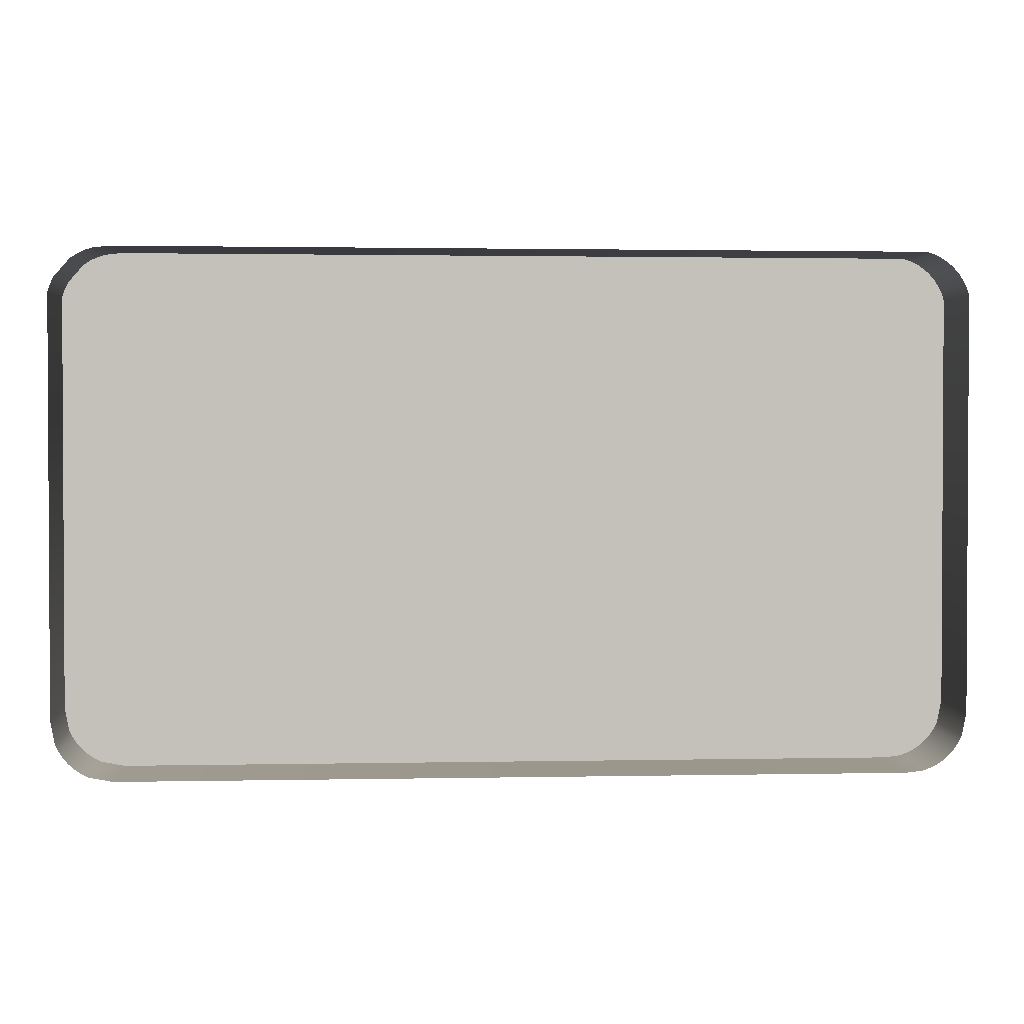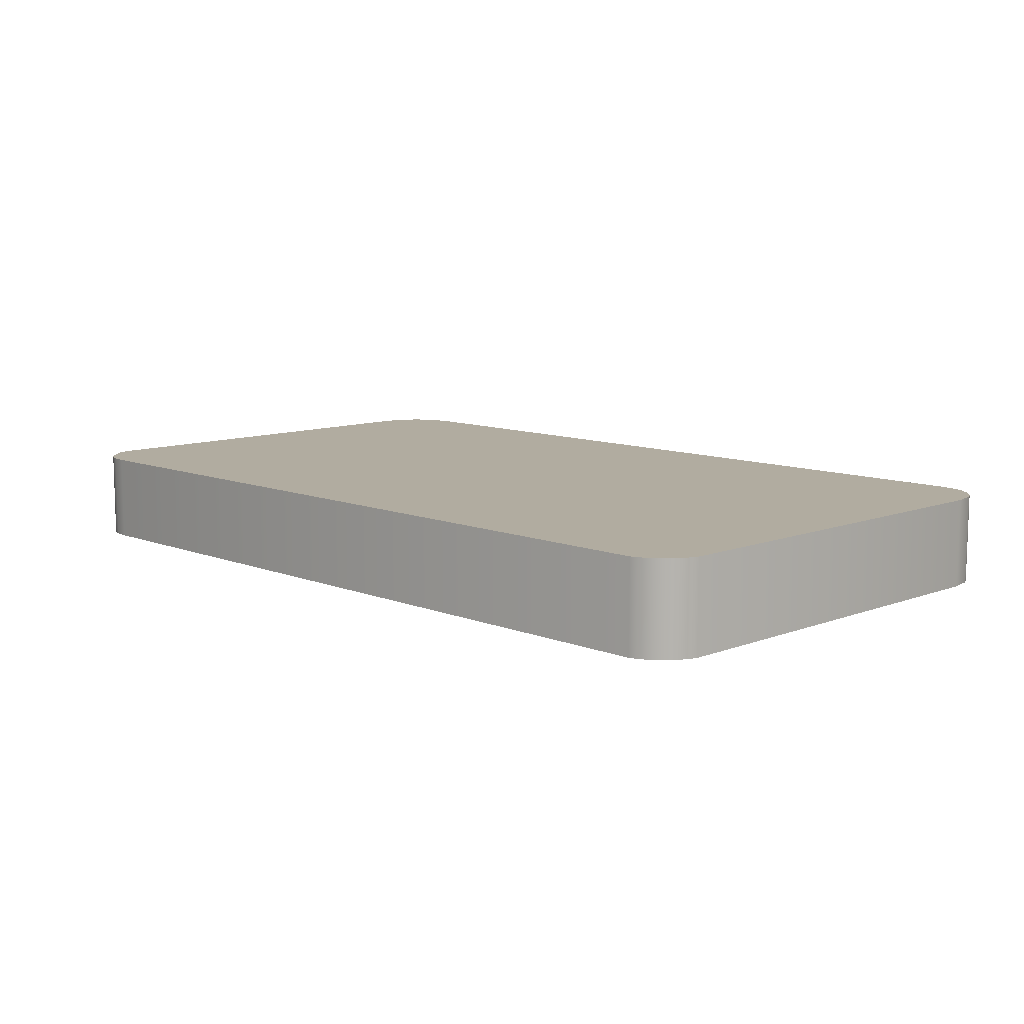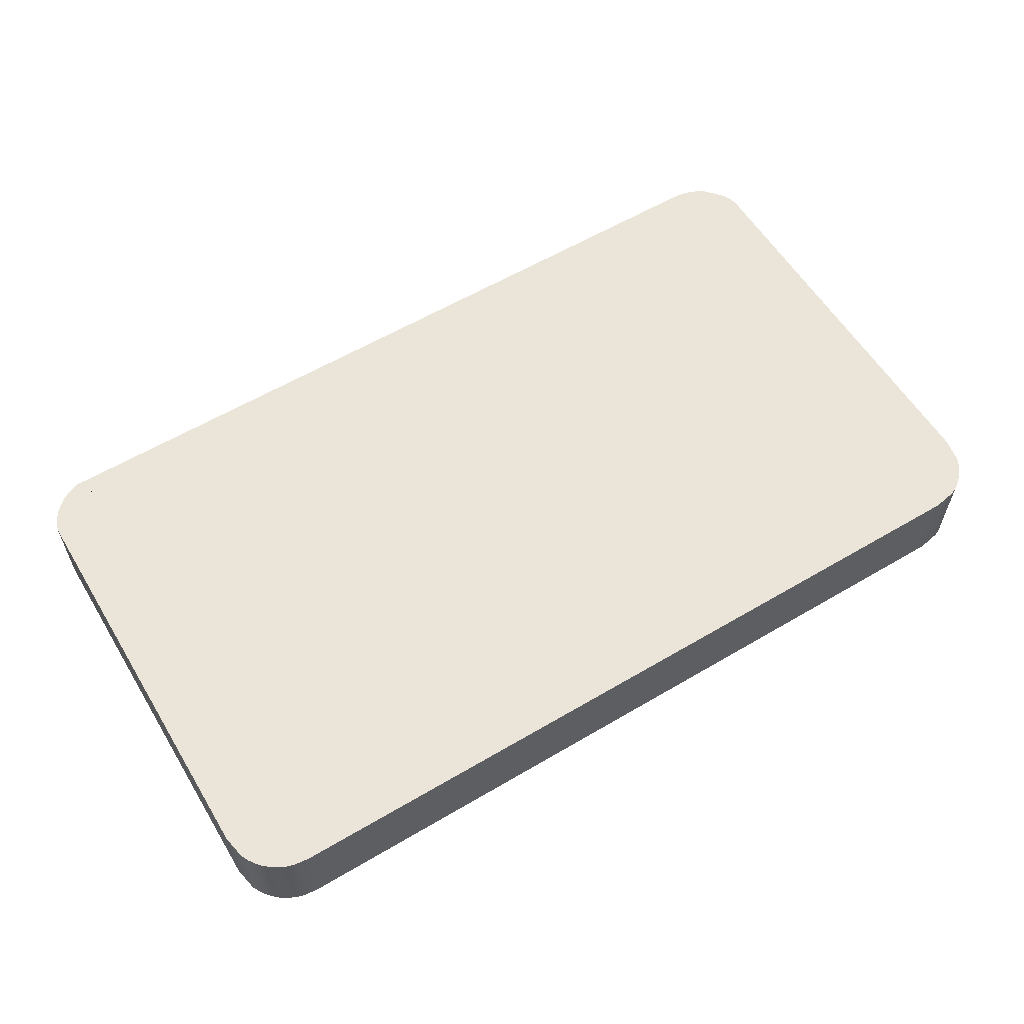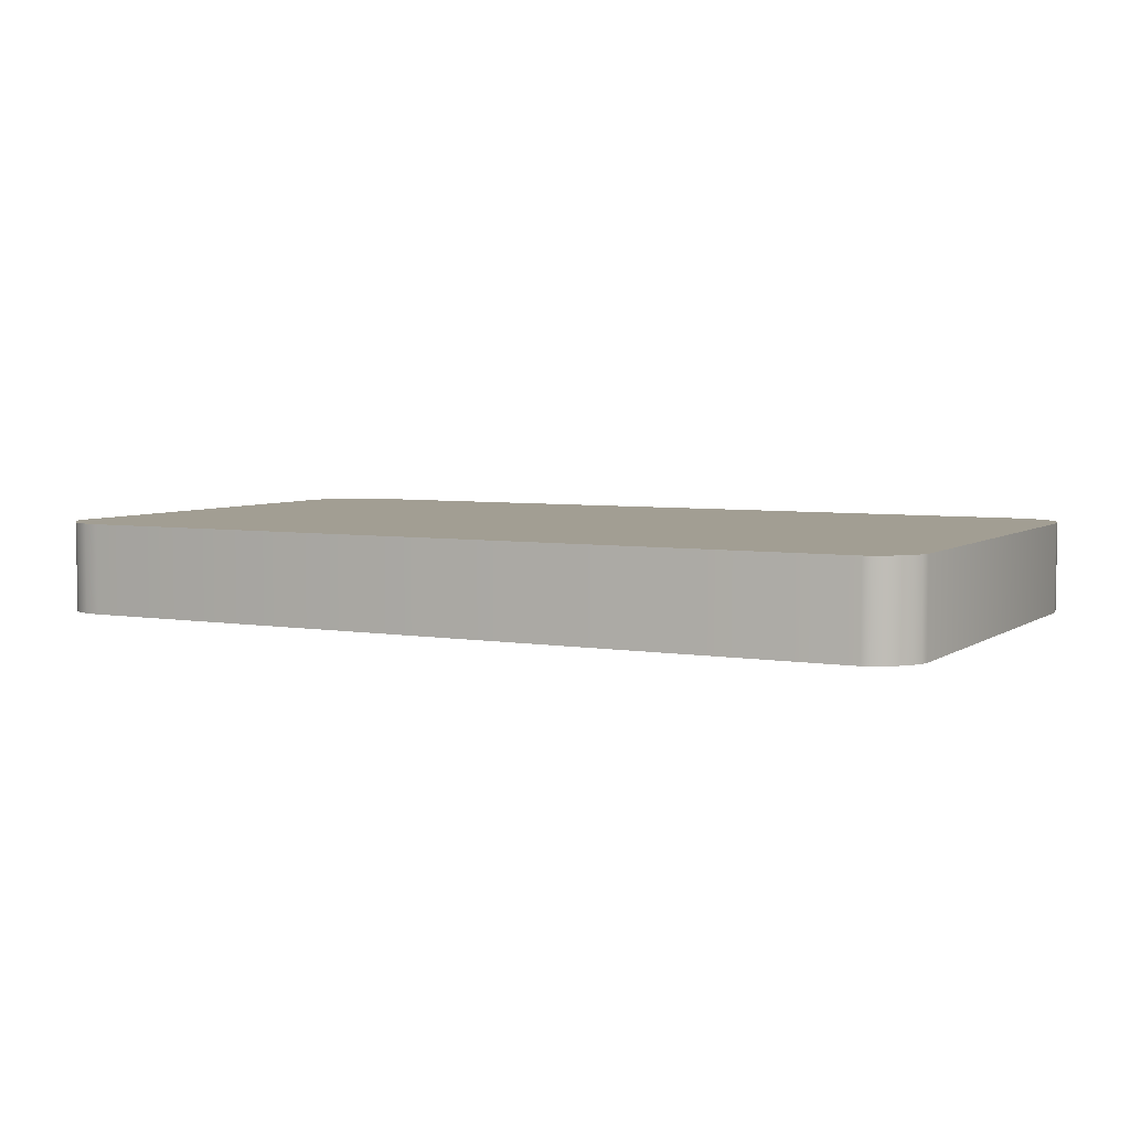
<metadata>
{"format":"obj","ext":"obj","renderer":"f3d","projection":"perspective","resolution":1024,"background":"white","views":[{"elev":2.8,"azim":-3.7,"up":"+Z"},{"elev":10.1,"azim":45.5,"up":"+Y"},{"elev":58.9,"azim":148.7,"up":"+Y"},{"elev":5.1,"azim":27.8,"up":"+Y"}]}
</metadata>
<code>
o mesh20/mesh20-geometry#mesh20-geometry
v 0.3662 -0.2063 -0.05906
v 0.366 -0.2119 -0.05865
v 0.366 -0.2063 -0.05865
v 0.3662 -0.2119 -0.05906
v 0.3656 -0.2119 -0.05828
v 0.366 -0.2063 -0.08782
v 0.3664 -0.2063 -0.0595
v 0.3656 -0.2063 -0.05828
v 0.3656 -0.2063 -0.08818
v 0.3662 -0.2063 -0.08741
v 0.3664 -0.2119 -0.0595
v 0.3653 -0.2063 -0.05796
v 0.366 -0.2119 -0.08782
v 0.3662 -0.2119 -0.08741
v 0.3666 -0.2063 -0.05996
v 0.3664 -0.2063 -0.08697
v 0.3653 -0.2119 -0.05796
v 0.3653 -0.2063 -0.08851
v 0.3656 -0.2119 -0.08818
v 0.3664 -0.2119 -0.08697
v 0.3666 -0.2119 -0.05996
v 0.3649 -0.2063 -0.05769
v 0.3649 -0.2063 -0.08878
v 0.3653 -0.2119 -0.08851
v 0.3667 -0.2063 -0.08554
v 0.3667 -0.2119 -0.08554
v 0.3649 -0.2119 -0.05769
v 0.3649 -0.2119 -0.08878
v 0.3644 -0.2063 -0.05748
v 0.3644 -0.2063 -0.08899
v 0.3644 -0.2119 -0.08899
v 0.3644 -0.2119 -0.05748
v 0.364 -0.2063 -0.05733
v 0.364 -0.2063 -0.08914
v 0.364 -0.2119 -0.08914
v 0.364 -0.2119 -0.05733
v 0.3147 -0.2063 -0.05721
v 0.363 -0.2063 -0.08925
v 0.363 -0.2119 -0.08925
v 0.3147 -0.2119 -0.05721
v 0.3556 -0.2063 -0.05998
v 0.3629 -0.2063 -0.06416
v 0.3137 -0.2119 -0.05733
v 0.3344 -0.2063 -0.0714
v 0.3557 -0.2063 -0.05996
v 0.3629 -0.2063 -0.06024
v 0.3629 -0.2063 -0.06426
v 0.3147 -0.2119 -0.08926
v 0.3137 -0.2063 -0.05733
v 0.3147 -0.2063 -0.08926
v 0.34 -0.2063 -0.06955
v 0.3556 -0.2063 -0.06428
v 0.3558 -0.2063 -0.05998
v 0.3629 -0.2063 -0.06012
v 0.3627 -0.2063 -0.0643
v 0.3132 -0.2119 -0.05748
v 0.3344 -0.2063 -0.07512
v 0.3372 -0.2063 -0.0714
v 0.3555 -0.2063 -0.06003
v 0.3555 -0.2063 -0.06423
v 0.3557 -0.2063 -0.0643
v 0.3559 -0.2063 -0.06003
v 0.3628 -0.2063 -0.06003
v 0.3618 -0.2063 -0.0643
v 0.3628 -0.2063 -0.05998
v 0.3132 -0.2063 -0.08899
v 0.3132 -0.2063 -0.05748
v 0.3372 -0.2063 -0.07512
v 0.34 -0.2063 -0.07698
v 0.3411 -0.2063 -0.06954
v 0.3559 -0.2063 -0.0638
v 0.3559 -0.2063 -0.06012
v 0.3617 -0.2063 -0.06423
v 0.362 -0.2063 -0.06382
v 0.3626 -0.2063 -0.05996
v 0.3132 -0.2119 -0.08899
v 0.3128 -0.2119 -0.05769
v 0.3415 -0.2063 -0.06954
v 0.3554 -0.2063 -0.06414
v 0.3572 -0.2063 -0.0643
v 0.3559 -0.2063 -0.06024
v 0.3616 -0.2063 -0.06407
v 0.3617 -0.2063 -0.06388
v 0.3622 -0.2063 -0.06383
v 0.3625 -0.2063 -0.05998
v 0.3411 -0.2063 -0.07698
v 0.3128 -0.2063 -0.08878
v 0.3128 -0.2063 -0.05769
v 0.3415 -0.2063 -0.07007
v 0.3419 -0.2063 -0.07007
v 0.3554 -0.2063 -0.06012
v 0.3429 -0.2063 -0.07326
v 0.3574 -0.2063 -0.06424
v 0.3572 -0.2063 -0.0638
v 0.3559 -0.2063 -0.0619
v 0.3598 -0.2063 -0.06416
v 0.3616 -0.2063 -0.06396
v 0.3624 -0.2063 -0.06024
v 0.3624 -0.2063 -0.06384
v 0.3624 -0.2063 -0.06003
v 0.3415 -0.2063 -0.07698
v 0.3128 -0.2119 -0.08878
v 0.3124 -0.2119 -0.05796
v 0.3423 -0.2063 -0.07064
v 0.3554 -0.2063 -0.06401
v 0.3429 -0.2063 -0.07394
v 0.3574 -0.2063 -0.06406
v 0.3574 -0.2063 -0.06387
v 0.3563 -0.2063 -0.06242
v 0.3594 -0.2063 -0.05998
v 0.3598 -0.2063 -0.06426
v 0.3624 -0.2063 -0.06012
v 0.3419 -0.2063 -0.07646
v 0.3415 -0.2063 -0.07646
v 0.3124 -0.2063 -0.08851
v 0.3124 -0.2063 -0.05796
v 0.3419 -0.2063 -0.07064
v 0.3422 -0.2063 -0.07126
v 0.3426 -0.2063 -0.07126
v 0.3554 -0.2063 -0.06024
v 0.3429 -0.2063 -0.07258
v 0.3428 -0.2063 -0.07462
v 0.3585 -0.2063 -0.06407
v 0.3573 -0.2063 -0.06228
v 0.3559 -0.2063 -0.0624
v 0.3567 -0.2063 -0.06245
v 0.3563 -0.2063 -0.06188
v 0.3595 -0.2063 -0.05996
v 0.3596 -0.2063 -0.0643
v 0.3598 -0.2063 -0.06012
v 0.3423 -0.2063 -0.07588
v 0.3124 -0.2119 -0.08851
v 0.3114 -0.2063 -0.05906
v 0.3424 -0.2063 -0.07191
v 0.3428 -0.2063 -0.07191
v 0.3426 -0.2063 -0.07526
v 0.3586 -0.2063 -0.06423
v 0.3593 -0.2063 -0.06012
v 0.3572 -0.2063 -0.06237
v 0.3573 -0.2063 -0.06215
v 0.357 -0.2063 -0.06243
v 0.3593 -0.2063 -0.06003
v 0.3597 -0.2063 -0.05998
v 0.3587 -0.2063 -0.0643
v 0.3597 -0.2063 -0.06003
v 0.3598 -0.2063 -0.06024
v 0.3422 -0.2063 -0.07526
v 0.3419 -0.2063 -0.07588
v 0.312 -0.2063 -0.08818
v 0.3114 -0.2119 -0.05906
v 0.3114 -0.2063 -0.08741
v 0.3425 -0.2063 -0.07258
v 0.3426 -0.2063 -0.07326
v 0.3585 -0.2063 -0.06396
v 0.3572 -0.2063 -0.06193
v 0.3573 -0.2063 -0.06202
v 0.3567 -0.2063 -0.06185
v 0.3589 -0.2063 -0.06382
v 0.3424 -0.2063 -0.07462
v 0.312 -0.2119 -0.08818
v 0.3112 -0.2063 -0.0595
v 0.3112 -0.2063 -0.08697
v 0.3117 -0.2063 -0.08782
v 0.3425 -0.2063 -0.07394
v 0.3586 -0.2063 -0.06388
v 0.357 -0.2063 -0.06187
v 0.3591 -0.2063 -0.06383
v 0.3117 -0.2119 -0.08782
v 0.3112 -0.2119 -0.0595
v 0.3112 -0.2119 -0.08697
v 0.3114 -0.2119 -0.08741
v 0.3593 -0.2063 -0.06024
v 0.3593 -0.2063 -0.06384
v 0.3111 -0.2063 -0.05996
v 0.311 -0.2119 -0.08554
v 0.3111 -0.2119 -0.05996
v 0.311 -0.2063 -0.08554
f 1 2 3
f 2 1 4
f 5 3 2
f 7 4 1
f 3 5 8
f 4 7 11
f 5 12 8
f 9 13 6
f 6 14 10
f 15 11 7
f 12 5 17
f 13 9 19
f 14 6 13
f 20 10 14
f 11 15 21
f 10 20 16
f 17 22 12
f 24 9 18
f 9 24 19
f 25 21 15
f 26 16 20
f 22 17 27
f 28 18 23
f 18 28 24
f 21 25 26
f 16 26 25
f 27 29 22
f 23 31 28
f 29 27 32
f 31 23 30
f 32 33 29
f 30 35 31
f 33 32 36
f 35 30 34
f 36 37 33
f 34 39 35
f 37 36 40
f 39 34 38
f 43 37 40
f 38 48 39
f 37 43 49
f 48 38 50
f 56 49 43
f 66 48 50
f 49 56 67
f 48 66 76
f 77 67 56
f 87 76 66
f 67 77 88
f 76 87 102
f 103 88 77
f 115 102 87
f 88 103 116
f 102 115 132
f 103 133 116
f 149 132 115
f 133 103 150
f 132 149 160
f 150 161 133
f 149 168 160
f 161 150 169
f 170 151 162
f 171 163 151
f 168 149 163
f 169 174 161
f 151 170 171
f 162 175 170
f 163 171 168
f 174 169 176
f 175 162 177
f 176 177 174
f 177 176 175
f 3 2 1
f 4 1 2
f 2 3 5
f 3 6 1
f 1 6 3
f 1 4 7
f 8 5 3
f 3 9 6
f 6 9 3
f 1 6 10
f 10 6 1
f 11 7 4
f 1 10 7
f 7 10 1
f 8 12 5
f 8 9 3
f 3 9 8
f 6 13 9
f 10 14 6
f 7 11 15
f 7 10 16
f 16 10 7
f 17 5 12
f 12 18 8
f 8 18 12
f 8 18 9
f 9 18 8
f 19 9 13
f 13 6 14
f 14 10 20
f 21 15 11
f 7 16 15
f 15 16 7
f 16 20 10
f 12 22 17
f 12 23 18
f 18 23 12
f 18 9 24
f 19 24 9
f 15 21 25
f 15 16 25
f 25 16 15
f 20 16 26
f 27 17 22
f 22 23 12
f 12 23 22
f 23 18 28
f 24 28 18
f 26 25 21
f 25 26 16
f 22 29 27
f 22 30 23
f 23 30 22
f 28 31 23
f 32 27 29
f 29 30 22
f 22 30 29
f 30 23 31
f 29 33 32
f 29 34 30
f 30 34 29
f 31 35 30
f 36 32 33
f 33 34 29
f 29 34 33
f 34 30 35
f 33 37 36
f 33 38 34
f 34 38 33
f 35 39 34
f 40 36 37
f 37 41 33
f 33 41 37
f 33 42 38
f 38 42 33
f 38 34 39
f 40 37 43
f 37 44 41
f 41 44 37
f 33 41 45
f 45 41 33
f 33 46 42
f 42 46 33
f 47 38 42
f 42 38 47
f 39 48 38
f 49 43 37
f 37 50 44
f 44 50 37
f 41 44 51
f 51 44 41
f 33 45 53
f 53 45 33
f 33 54 46
f 46 54 33
f 55 38 47
f 47 38 55
f 50 38 48
f 43 49 56
f 49 50 37
f 37 50 49
f 44 50 57
f 57 50 44
f 51 44 58
f 58 44 51
f 41 51 59
f 59 51 41
f 33 53 62
f 62 53 33
f 33 63 54
f 54 63 33
f 64 38 55
f 55 38 64
f 38 57 50
f 50 57 38
f 50 48 66
f 67 56 49
f 49 66 50
f 50 66 49
f 59 51 70
f 70 51 59
f 60 38 52
f 52 38 60
f 52 38 61
f 61 38 52
f 33 62 72
f 72 62 33
f 33 65 63
f 63 65 33
f 73 38 64
f 64 38 73
f 57 38 69
f 69 38 57
f 76 66 48
f 56 67 77
f 67 66 49
f 49 66 67
f 57 69 68
f 68 69 57
f 70 51 69
f 69 51 70
f 59 70 78
f 78 70 59
f 79 38 60
f 60 38 79
f 61 38 80
f 80 38 61
f 33 72 81
f 81 72 33
f 33 75 65
f 65 75 33
f 82 38 73
f 73 38 82
f 69 38 86
f 86 38 69
f 66 76 87
f 88 77 67
f 67 87 66
f 66 87 67
f 69 86 70
f 70 86 69
f 59 78 90
f 90 78 59
f 92 38 79
f 79 38 92
f 80 38 93
f 93 38 80
f 33 81 95
f 95 81 33
f 33 85 75
f 75 85 33
f 96 38 82
f 82 38 96
f 98 83 74
f 74 83 98
f 98 74 84
f 84 74 98
f 86 38 101
f 101 38 86
f 102 87 76
f 77 88 103
f 88 87 67
f 67 87 88
f 86 89 70
f 70 89 86
f 59 90 104
f 104 90 59
f 59 92 91
f 91 92 59
f 106 38 92
f 92 38 106
f 92 79 105
f 105 79 92
f 93 38 107
f 107 38 93
f 109 71 94
f 94 71 109
f 33 95 110
f 110 95 33
f 33 100 85
f 85 100 33
f 111 38 96
f 96 38 111
f 112 96 82
f 82 96 112
f 112 82 97
f 97 82 112
f 112 97 83
f 83 97 112
f 112 83 98
f 98 83 112
f 99 98 84
f 84 98 99
f 101 38 113
f 113 38 101
f 87 102 115
f 116 103 88
f 88 115 87
f 87 115 88
f 89 86 114
f 114 86 89
f 59 104 119
f 119 104 59
f 59 121 92
f 92 121 59
f 91 92 120
f 120 92 91
f 122 38 106
f 106 38 122
f 92 105 120
f 120 105 92
f 107 38 123
f 123 38 107
f 124 94 108
f 108 94 124
f 71 109 125
f 125 109 71
f 109 94 126
f 126 94 109
f 110 95 127
f 127 95 110
f 33 110 128
f 128 110 33
f 33 112 100
f 100 112 33
f 129 38 111
f 111 38 129
f 33 96 112
f 112 96 33
f 113 38 131
f 131 38 113
f 132 115 102
f 116 133 103
f 116 115 88
f 88 115 116
f 89 114 117
f 117 114 89
f 59 119 135
f 135 119 59
f 59 135 121
f 121 135 59
f 136 38 122
f 122 38 136
f 123 38 137
f 137 38 123
f 138 107 123
f 123 107 138
f 138 108 107
f 107 108 138
f 139 94 124
f 124 94 139
f 124 108 140
f 140 108 124
f 126 94 141
f 141 94 126
f 110 127 142
f 142 127 110
f 33 128 143
f 143 128 33
f 144 38 129
f 129 38 144
f 33 146 96
f 96 146 33
f 131 38 136
f 136 38 131
f 115 132 149
f 150 103 133
f 133 151 116
f 116 151 133
f 116 149 115
f 115 149 116
f 117 114 148
f 148 114 117
f 117 148 118
f 118 148 117
f 118 147 134
f 134 147 118
f 137 38 144
f 144 38 137
f 138 123 154
f 154 123 138
f 138 140 108
f 108 140 138
f 141 94 139
f 139 94 141
f 142 127 157
f 157 127 142
f 33 143 145
f 145 143 33
f 33 130 146
f 146 130 33
f 160 149 132
f 133 161 150
f 133 162 151
f 151 162 133
f 116 151 163
f 163 151 116
f 116 163 149
f 149 163 116
f 118 148 147
f 147 148 118
f 134 147 159
f 159 147 134
f 134 159 152
f 152 159 134
f 138 154 165
f 165 154 138
f 142 140 138
f 138 140 142
f 142 156 140
f 140 156 142
f 142 157 166
f 166 157 142
f 33 145 130
f 130 145 33
f 160 168 149
f 169 150 161
f 161 162 133
f 133 162 161
f 162 151 170
f 151 163 171
f 163 149 168
f 152 159 164
f 164 159 152
f 152 164 153
f 153 164 152
f 138 165 172
f 172 165 138
f 142 166 155
f 155 166 142
f 142 155 156
f 156 155 142
f 172 165 158
f 158 165 172
f 172 158 167
f 167 158 172
f 161 174 169
f 174 162 161
f 161 162 174
f 171 170 151
f 170 175 162
f 168 171 163
f 173 172 167
f 167 172 173
f 176 169 174
f 162 174 177
f 177 174 162
f 177 162 175
f 174 177 176
f 175 176 177
f 41 52 45
f 45 52 41
f 54 42 46
f 46 42 54
f 54 47 42
f 42 47 54
f 41 60 52
f 52 60 41
f 45 52 61
f 61 52 45
f 45 61 53
f 53 61 45
f 65 55 47
f 47 55 65
f 63 47 54
f 54 47 63
f 68 44 57
f 57 44 68
f 44 68 58
f 58 68 44
f 58 69 51
f 51 69 58
f 59 60 41
f 41 60 59
f 53 61 71
f 71 61 53
f 53 71 62
f 62 71 53
f 74 64 55
f 55 64 74
f 75 55 65
f 65 55 75
f 65 47 63
f 63 47 65
f 58 68 69
f 69 68 58
f 59 79 60
f 60 79 59
f 71 61 80
f 80 61 71
f 62 71 72
f 72 71 62
f 83 73 64
f 64 73 83
f 83 64 74
f 74 64 83
f 74 55 84
f 84 55 74
f 85 55 75
f 75 55 85
f 89 78 70
f 70 78 89
f 91 79 59
f 59 79 91
f 71 80 94
f 94 80 71
f 72 71 81
f 81 71 72
f 73 97 82
f 82 97 73
f 97 73 83
f 83 73 97
f 84 55 99
f 99 55 84
f 100 55 85
f 85 55 100
f 78 89 90
f 90 89 78
f 91 105 79
f 79 105 91
f 108 80 93
f 93 80 108
f 94 80 108
f 108 80 94
f 81 71 95
f 95 71 81
f 99 55 112
f 112 55 99
f 112 55 100
f 100 55 112
f 101 114 86
f 86 114 101
f 90 89 117
f 117 89 90
f 90 118 104
f 104 118 90
f 105 91 120
f 120 91 105
f 121 106 92
f 92 106 121
f 108 93 107
f 107 93 108
f 95 71 125
f 125 71 95
f 130 111 96
f 96 111 130
f 112 98 99
f 99 98 112
f 114 101 113
f 113 101 114
f 90 117 118
f 118 117 90
f 104 118 134
f 134 118 104
f 104 134 119
f 119 134 104
f 121 122 106
f 106 122 121
f 127 125 109
f 109 125 127
f 127 109 126
f 126 109 127
f 125 127 95
f 95 127 125
f 110 129 128
f 128 129 110
f 143 129 111
f 111 129 143
f 145 111 130
f 130 111 145
f 130 96 146
f 146 96 130
f 147 113 131
f 131 113 147
f 114 113 148
f 148 113 114
f 119 134 152
f 152 134 119
f 119 153 135
f 135 153 119
f 135 122 121
f 121 122 135
f 153 136 122
f 122 136 153
f 137 154 123
f 123 154 137
f 155 139 124
f 124 139 155
f 156 124 140
f 140 124 156
f 157 126 141
f 141 126 157
f 127 126 157
f 157 126 127
f 142 129 110
f 110 129 142
f 128 129 143
f 143 129 128
f 158 144 129
f 129 144 158
f 143 111 145
f 145 111 143
f 159 131 136
f 136 131 159
f 148 113 147
f 147 113 148
f 147 131 159
f 159 131 147
f 119 152 153
f 153 152 119
f 153 122 135
f 135 122 153
f 164 136 153
f 153 136 164
f 165 137 144
f 144 137 165
f 154 137 165
f 165 137 154
f 166 141 139
f 139 141 166
f 166 139 155
f 155 139 166
f 155 124 156
f 156 124 155
f 157 141 166
f 166 141 157
f 138 129 142
f 142 129 138
f 165 144 158
f 158 144 165
f 158 129 167
f 167 129 158
f 159 136 164
f 164 136 159
f 173 129 138
f 138 129 173
f 167 129 173
f 173 129 167
f 138 172 173
f 173 172 138

</code>
